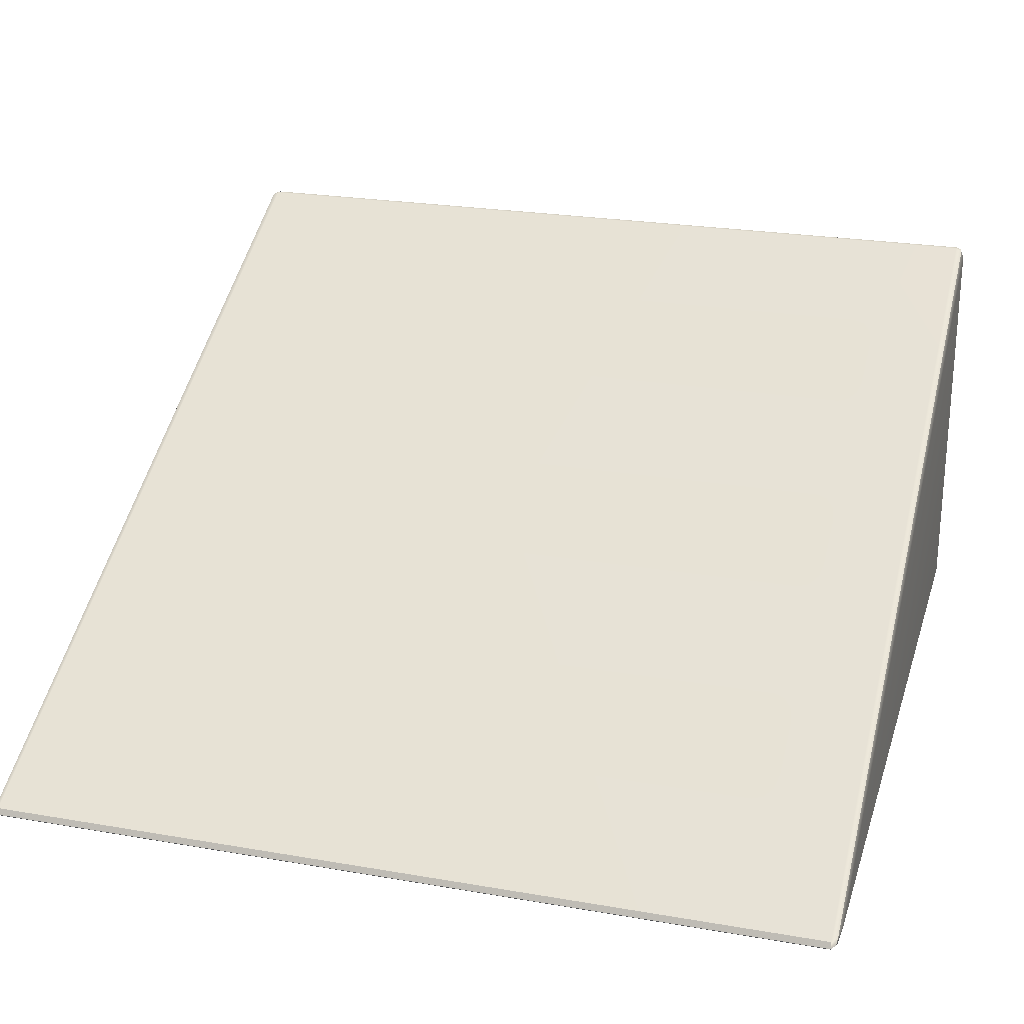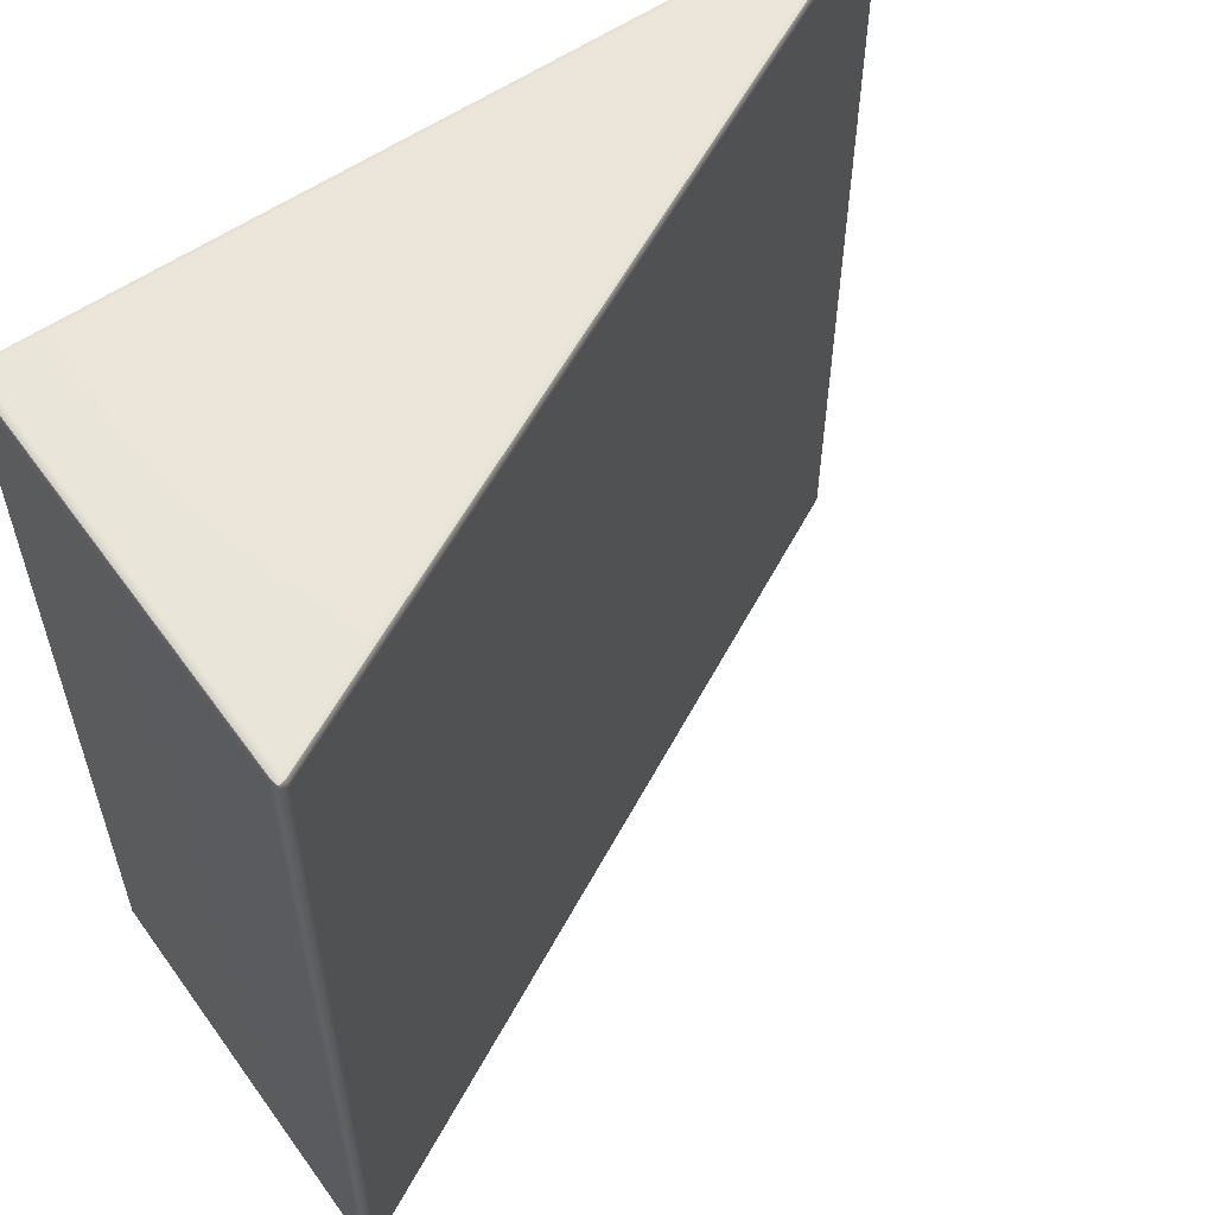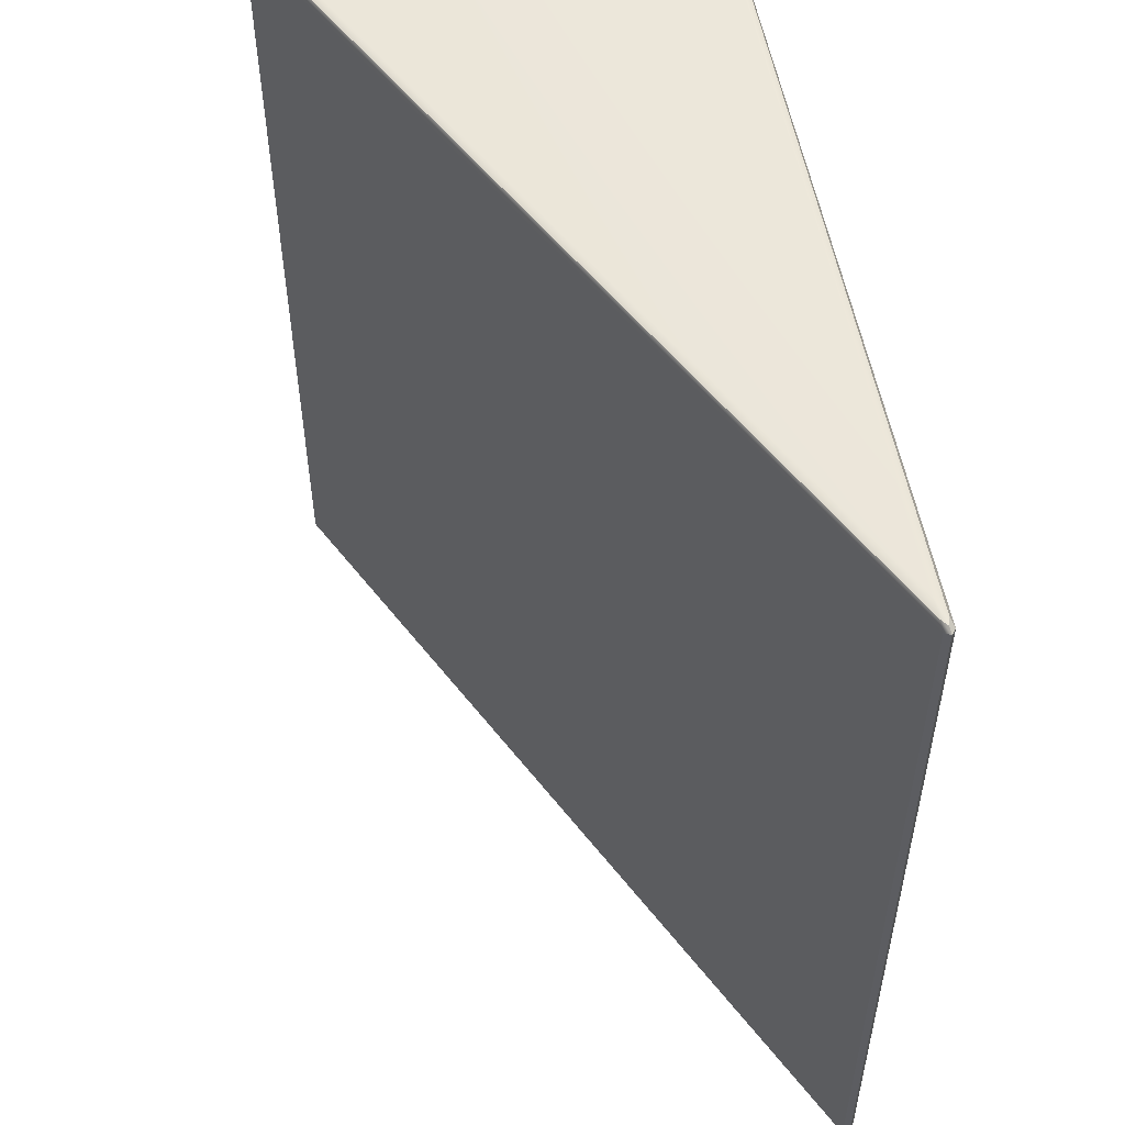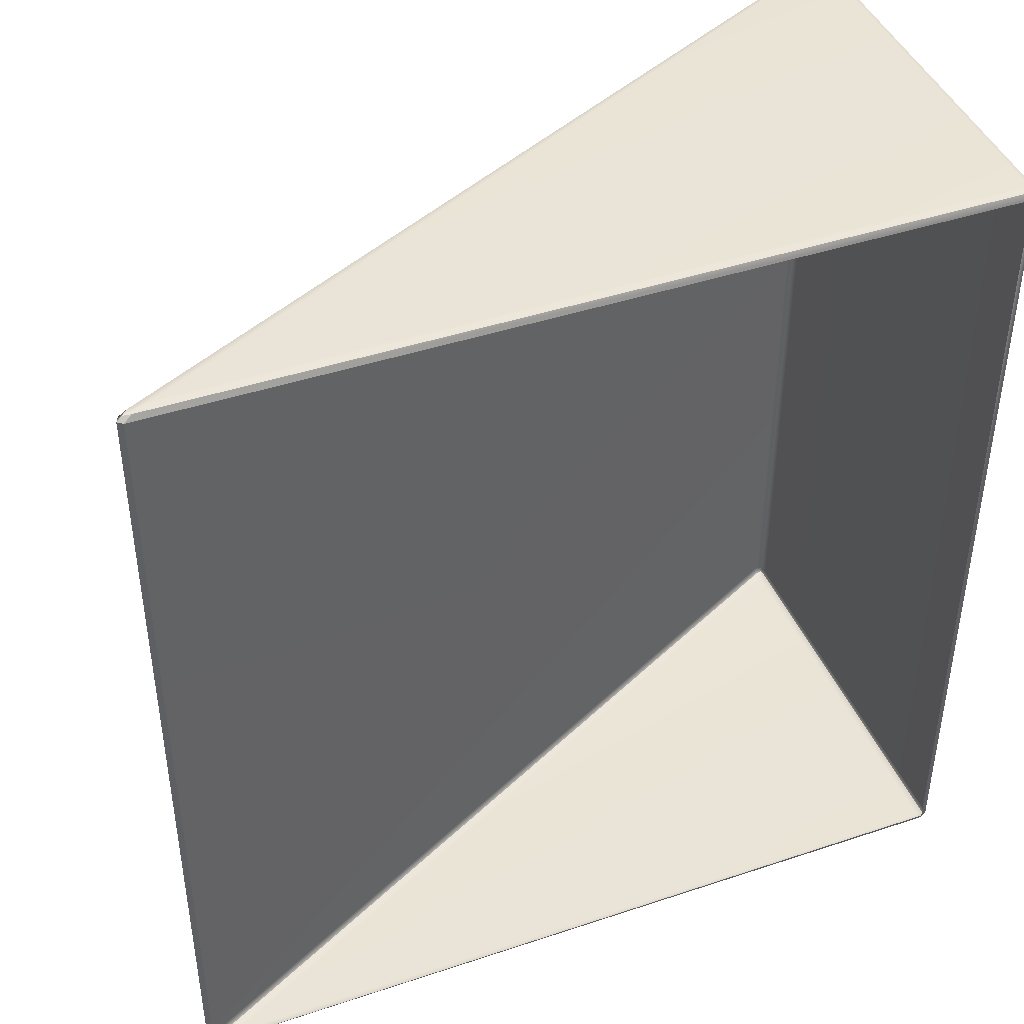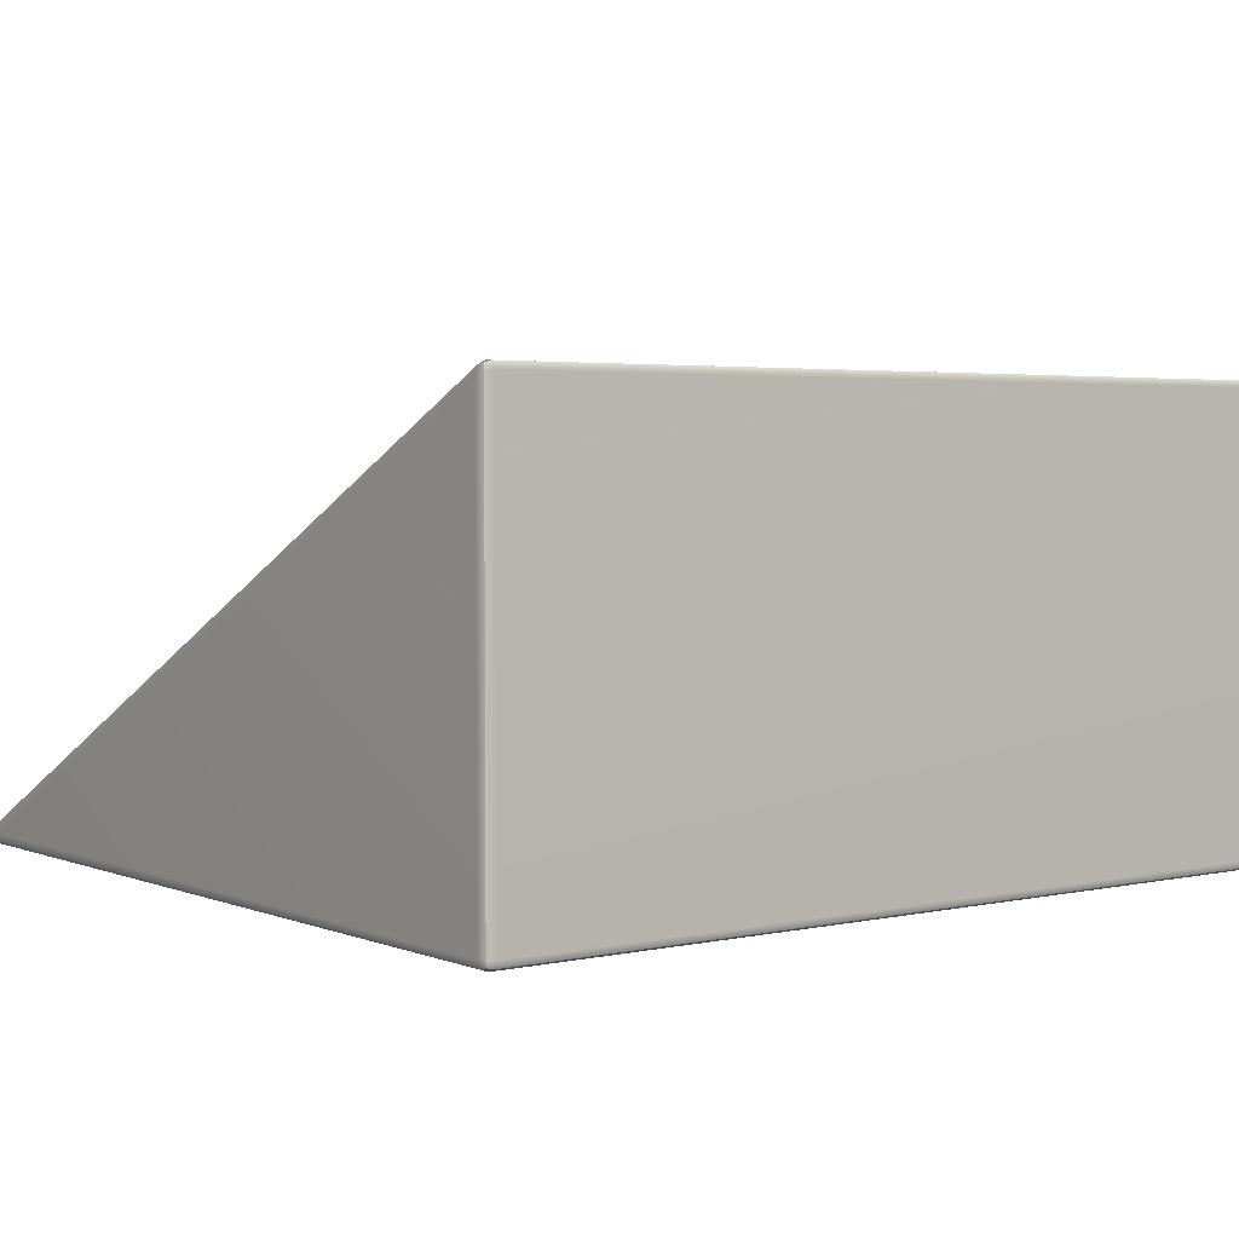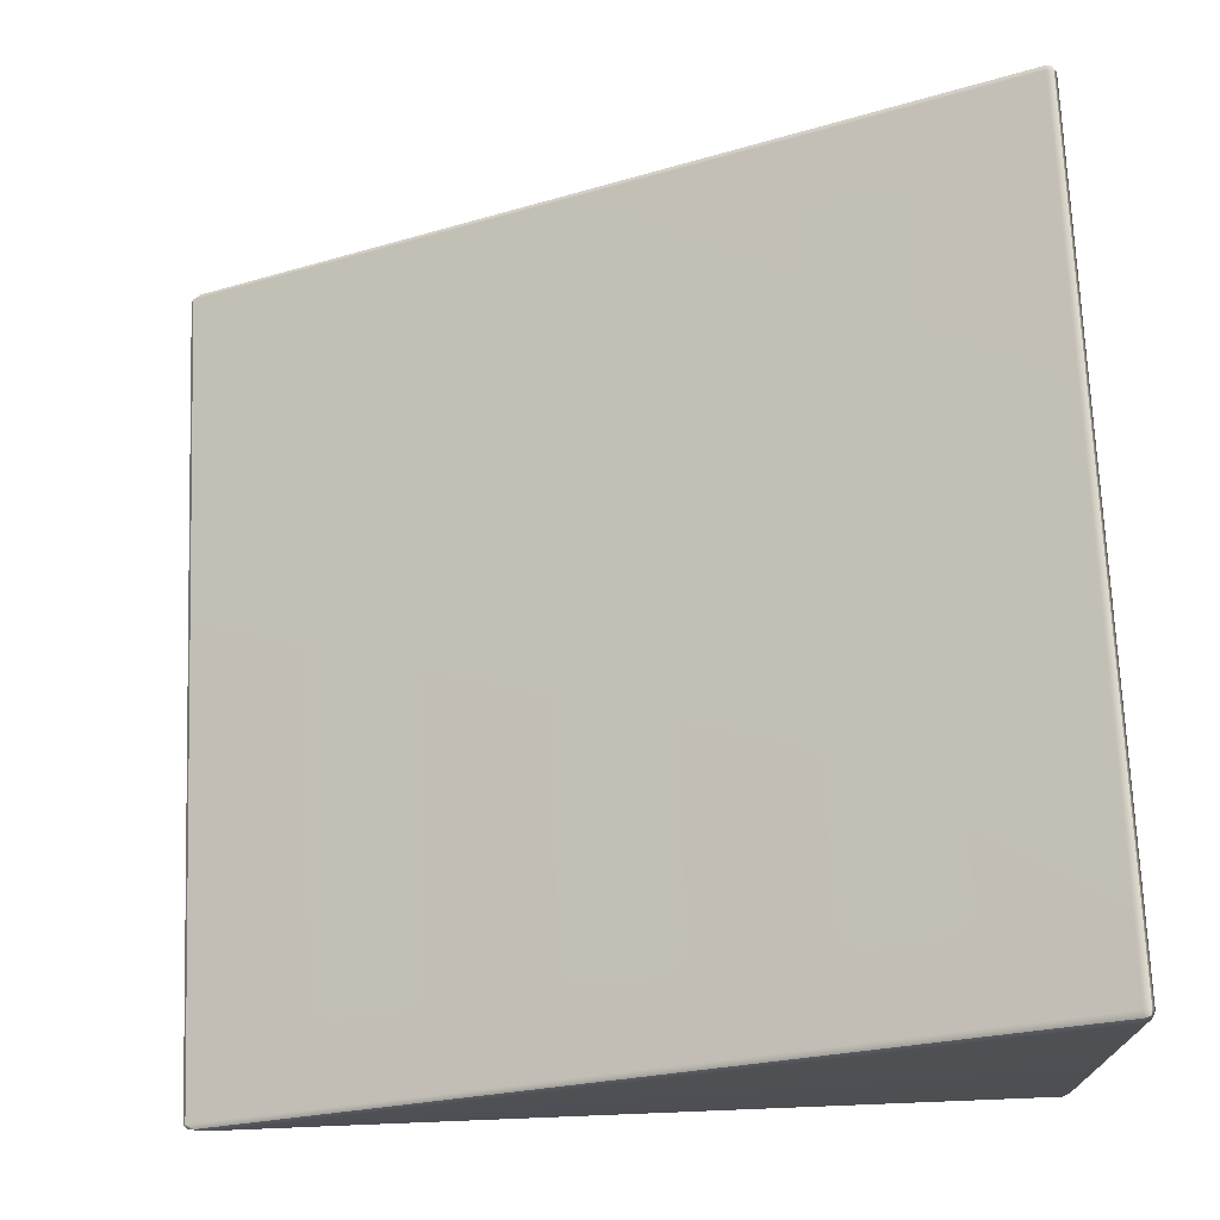
<metadata>
{"format":"obj","ext":"obj","renderer":"f3d","projection":"perspective","resolution":1024,"background":"white","views":[{"elev":24.3,"azim":-74.1,"up":"+Y"},{"elev":57.5,"azim":144.5,"up":"+Z"},{"elev":53.7,"azim":-100.0,"up":"+Z"},{"elev":43.3,"azim":-21.5,"up":"+Z"},{"elev":3.3,"azim":53.0,"up":"+Y"},{"elev":71.5,"azim":-2.3,"up":"+Y"}]}
</metadata>
<code>
g ENV_ramp06_Col
v 2.848 -1.514 -2.94
v -2.798 -1.51 -2.945
v -2.851 -1.533 -2.909
v 2.848 -1.533 -2.895
v 2.894 -1.514 -2.895
v 2.885 -1.505 -2.932
v 2.894 -1.468 -2.94
v 2.892 1.356 -2.941
v 2.844 1.336 -2.959
v 2.848 -1.468 -2.959
v -2.672 -1.454 -2.959
v -2.798 -1.51 -2.945
v 2.848 -1.514 -2.94
v 2.885 -1.505 -2.932
v 2.848 -1.533 -2.895
v 2.848 -1.533 2.96
v 2.894 -1.514 2.96
v 2.894 -1.514 -2.895
v 2.848 -1.533 2.96
v -2.851 -1.533 2.974
v -2.798 -1.51 3.01
v 2.848 -1.514 3.006
v 2.894 -1.514 2.96
v 2.885 -1.505 2.998
v 2.848 -1.514 3.006
v -2.798 -1.51 3.01
v -2.672 -1.454 3.025
v 2.848 -1.468 3.025
v 2.844 1.336 3.025
v 2.892 1.355 3.007
v 2.894 -1.468 3.006
v 2.885 -1.505 2.998
v 2.894 -1.468 3.006
v 2.892 1.355 3.007
v 2.913 1.362 2.962
v 2.913 -1.468 2.96
v 2.913 1.363 -2.898
v 2.894 -1.514 2.96
v 2.885 -1.505 2.998
v 2.894 -1.514 -2.895
v 2.913 -1.468 -2.895
v 2.892 1.356 -2.941
v 2.894 -1.468 -2.94
v 2.885 -1.505 -2.932
v -2.851 -1.533 2.974
v -2.851 -1.533 -2.909
v -2.887 -1.504 -2.909
v -2.887 -1.504 2.975
v -2.887 -1.504 2.975
v -2.887 -1.504 -2.909
v -2.868 -1.463 -2.909
v -2.868 -1.463 2.974
v 2.88 1.394 -2.933
v 2.84 1.387 -2.941
v -2.81 -1.459 -2.945
v -2.853 -1.496 -2.938
v 2.84 1.387 -2.941
v 2.88 1.394 -2.933
v 2.888 1.407 -2.897
v 2.837 1.409 -2.896
v -2.81 -1.459 -2.945
v 2.837 1.409 2.962
v 2.888 1.406 2.962
v -2.868 -1.463 -2.909
v -2.887 -1.504 -2.909
v -2.853 -1.496 -2.938
v -2.868 -1.463 2.974
v 2.84 1.387 3.007
v 2.88 1.394 2.998
v -2.81 -1.459 3.01
v -2.887 -1.504 2.975
v -2.853 -1.496 3.004
v 2.888 1.407 -2.897
v 2.88 1.394 -2.933
v 2.888 1.406 2.962
v 2.88 1.394 2.998
v 2.84 1.387 3.007
v 2.88 1.394 2.998
v -2.81 -1.459 3.01
v -2.853 -1.496 3.004
v -2.887 -1.504 2.975
v -2.853 -1.496 3.004
v -2.798 -1.51 3.01
v -2.851 -1.533 2.974
v -2.798 -1.51 -2.945
v -2.853 -1.496 -2.938
v -2.887 -1.504 -2.909
v -2.851 -1.533 -2.909
v -1.92 -0.965 2.418
v -1.628 -0.8181 2.282
v -1.822 -0.916 2.439
v -1.335 -0.6713 2.418
v -1.628 -0.8181 2.282
v -1.264 -0.6355 2.361
v -1.822 -0.916 2.439
v -1.628 -0.8181 2.282
v -1.433 -0.7202 2.439
v -2.017 -1.014 1.503e-07
v -2.017 -1.014 2.282
v -1.628 -0.8181 1.503e-07
v -1.238 -0.6223 2.282
v -1.238 -0.6223 1.503e-07
v -1.433 -0.7202 2.439
v -1.628 -0.8181 2.282
v -1.335 -0.6713 2.418
v -1.264 -0.6355 2.361
v -1.628 -0.8181 2.282
v -1.238 -0.6223 2.282
v -1.628 -0.8181 2.282
v -1.991 -1.001 2.361
v -2.017 -1.014 2.282
v -1.92 -0.965 2.418
v -1.991 -1.001 2.361
v -1.628 -0.8181 2.282
v -1.92 -0.965 -2.418
v -1.822 -0.916 -2.439
v -1.628 -0.8181 -2.282
v -1.335 -0.6713 -2.418
v -1.264 -0.6355 -2.361
v -1.628 -0.8181 -2.282
v -1.822 -0.916 -2.439
v -1.433 -0.7202 -2.439
v -1.628 -0.8181 -2.282
v -2.017 -1.014 1.503e-07
v -2.017 -1.014 -2.282
v -1.628 -0.8181 1.503e-07
v -1.238 -0.6223 -2.282
v -1.238 -0.6223 1.503e-07
v -1.433 -0.7202 -2.439
v -1.335 -0.6713 -2.418
v -1.628 -0.8181 -2.282
v -1.264 -0.6355 -2.361
v -1.238 -0.6223 -2.282
v -1.628 -0.8181 -2.282
v -1.628 -0.8181 -2.282
v -2.017 -1.014 -2.282
v -1.991 -1.001 -2.361
v -1.92 -0.965 -2.418
v -1.628 -0.8181 -2.282
v -1.991 -1.001 -2.361
v -0.2921 -0.1468 2.418
v -1.762e-06 -3.113e-07 2.282
v -0.1948 -0.09791 2.439
v 0.2921 0.1468 2.418
v -1.762e-06 -3.113e-07 2.282
v 0.3634 0.1827 2.361
v -0.1948 -0.09791 2.439
v -1.762e-06 -3.113e-07 2.282
v 0.1948 0.0979 2.439
v -0.3895 -0.1958 1.503e-07
v -0.3895 -0.1958 2.282
v -1.762e-06 -3.113e-07 1.503e-07
v 0.3895 0.1958 2.282
v 0.3895 0.1958 1.503e-07
v 0.1948 0.0979 2.439
v -1.762e-06 -3.113e-07 2.282
v 0.2921 0.1468 2.418
v 0.3634 0.1827 2.361
v -1.762e-06 -3.113e-07 2.282
v 0.3895 0.1958 2.282
v -1.762e-06 -3.113e-07 2.282
v -0.3634 -0.1827 2.361
v -0.3895 -0.1958 2.282
v -0.2921 -0.1468 2.418
v -0.3634 -0.1827 2.361
v -1.762e-06 -3.113e-07 2.282
v -0.2921 -0.1468 -2.418
v -0.1948 -0.09791 -2.439
v -1.762e-06 -3.113e-07 -2.282
v 0.2921 0.1468 -2.418
v 0.3634 0.1827 -2.361
v -1.762e-06 -3.113e-07 -2.282
v -0.1948 -0.09791 -2.439
v 0.1948 0.0979 -2.439
v -1.762e-06 -3.113e-07 -2.282
v -0.3895 -0.1958 1.503e-07
v -0.3895 -0.1958 -2.282
v -1.762e-06 -3.113e-07 1.503e-07
v 0.3895 0.1958 -2.282
v 0.3895 0.1958 1.503e-07
v 0.1948 0.0979 -2.439
v 0.2921 0.1468 -2.418
v -1.762e-06 -3.113e-07 -2.282
v 0.3634 0.1827 -2.361
v 0.3895 0.1958 -2.282
v -1.762e-06 -3.113e-07 -2.282
v -1.762e-06 -3.113e-07 -2.282
v -0.3895 -0.1958 -2.282
v -0.3634 -0.1827 -2.361
v -0.2921 -0.1468 -2.418
v -1.762e-06 -3.113e-07 -2.282
v -0.3634 -0.1827 -2.361
v 1.335 0.6713 2.418
v 1.628 0.8181 2.282
v 1.433 0.7202 2.439
v 1.92 0.965 2.418
v 1.628 0.8181 2.282
v 1.991 1.001 2.361
v 1.433 0.7202 2.439
v 1.628 0.8181 2.282
v 1.822 0.916 2.439
v 1.238 0.6223 1.503e-07
v 1.238 0.6223 2.282
v 1.628 0.8181 1.503e-07
v 2.017 1.014 2.282
v 2.017 1.014 1.503e-07
v 1.822 0.916 2.439
v 1.628 0.8181 2.282
v 1.92 0.965 2.418
v 1.991 1.001 2.361
v 1.628 0.8181 2.282
v 2.017 1.014 2.282
v 1.628 0.8181 2.282
v 1.264 0.6355 2.361
v 1.238 0.6223 2.282
v 1.335 0.6713 2.418
v 1.264 0.6355 2.361
v 1.628 0.8181 2.282
v 1.335 0.6713 -2.418
v 1.433 0.7202 -2.439
v 1.628 0.8181 -2.282
v 1.92 0.965 -2.418
v 1.991 1.001 -2.361
v 1.628 0.8181 -2.282
v 1.433 0.7202 -2.439
v 1.822 0.916 -2.439
v 1.628 0.8181 -2.282
v 1.238 0.6223 1.503e-07
v 1.238 0.6223 -2.282
v 1.628 0.8181 1.503e-07
v 2.017 1.014 -2.282
v 2.017 1.014 1.503e-07
v 1.822 0.916 -2.439
v 1.92 0.965 -2.418
v 1.628 0.8181 -2.282
v 1.991 1.001 -2.361
v 2.017 1.014 -2.282
v 1.628 0.8181 -2.282
v 1.628 0.8181 -2.282
v 1.238 0.6223 -2.282
v 1.264 0.6355 -2.361
v 1.335 0.6713 -2.418
v 1.628 0.8181 -2.282
v 1.264 0.6355 -2.361
g ENV_ramp06_Col_0
f 3 2 1
f 4 3 1
f 4 1 5
f 1 6 5
f 9 8 7
f 10 9 7
f 11 9 10
f 12 11 10
f 13 12 10
f 10 7 13
f 7 14 13
f 17 16 15
f 18 17 15
f 21 20 19
f 22 21 19
f 19 23 22
f 23 24 22
f 27 26 25
f 28 27 25
f 29 27 28
f 30 29 28
f 31 30 28
f 28 25 31
f 25 32 31
f 35 34 33
f 36 35 33
f 37 35 36
f 36 33 38
f 33 39 38
f 36 38 40
f 41 37 36
f 41 36 40
f 42 37 41
f 43 42 41
f 41 40 43
f 40 44 43
g ENV_ramp06_Col_1
f 47 46 45
f 48 47 45
f 51 50 49
f 52 51 49
f 54 53 8
f 9 54 8
f 9 11 54
f 11 55 54
f 11 12 55
f 12 56 55
f 59 58 57
f 60 59 57
f 57 61 60
f 60 62 59
f 62 63 59
f 61 64 60
f 60 64 62
f 64 61 65
f 61 66 65
f 64 67 62
f 62 68 63
f 62 67 68
f 68 69 63
f 67 70 68
f 67 71 70
f 71 72 70
f 42 74 73
f 37 42 73
f 73 75 37
f 75 35 37
f 35 75 34
f 75 76 34
f 30 78 77
f 29 30 77
f 77 79 29
f 79 27 29
f 27 79 26
f 79 80 26
f 83 82 81
f 84 83 81
f 87 86 85
f 88 87 85
g ENV_ramp06_Col_2
f 91 90 89
f 94 93 92
f 97 96 95
f 99 96 98
f 96 100 98
f 100 96 101
f 102 100 101
f 105 104 103
f 108 107 106
f 111 110 109
f 114 113 112
f 117 116 115
f 120 119 118
f 123 122 121
f 123 125 124
f 126 123 124
f 123 126 127
f 126 128 127
f 131 130 129
f 134 133 132
f 137 136 135
f 140 139 138
f 143 142 141
f 146 145 144
f 149 148 147
f 151 148 150
f 148 152 150
f 152 148 153
f 154 152 153
f 157 156 155
f 160 159 158
f 163 162 161
f 166 165 164
f 169 168 167
f 172 171 170
f 175 174 173
f 175 177 176
f 178 175 176
f 175 178 179
f 178 180 179
f 183 182 181
f 186 185 184
f 189 188 187
f 192 191 190
f 195 194 193
f 198 197 196
f 201 200 199
f 203 200 202
f 200 204 202
f 204 200 205
f 206 204 205
f 209 208 207
f 212 211 210
f 215 214 213
f 218 217 216
f 221 220 219
f 224 223 222
f 227 226 225
f 227 229 228
f 230 227 228
f 227 230 231
f 230 232 231
f 235 234 233
f 238 237 236
f 241 240 239
f 244 243 242

</code>
